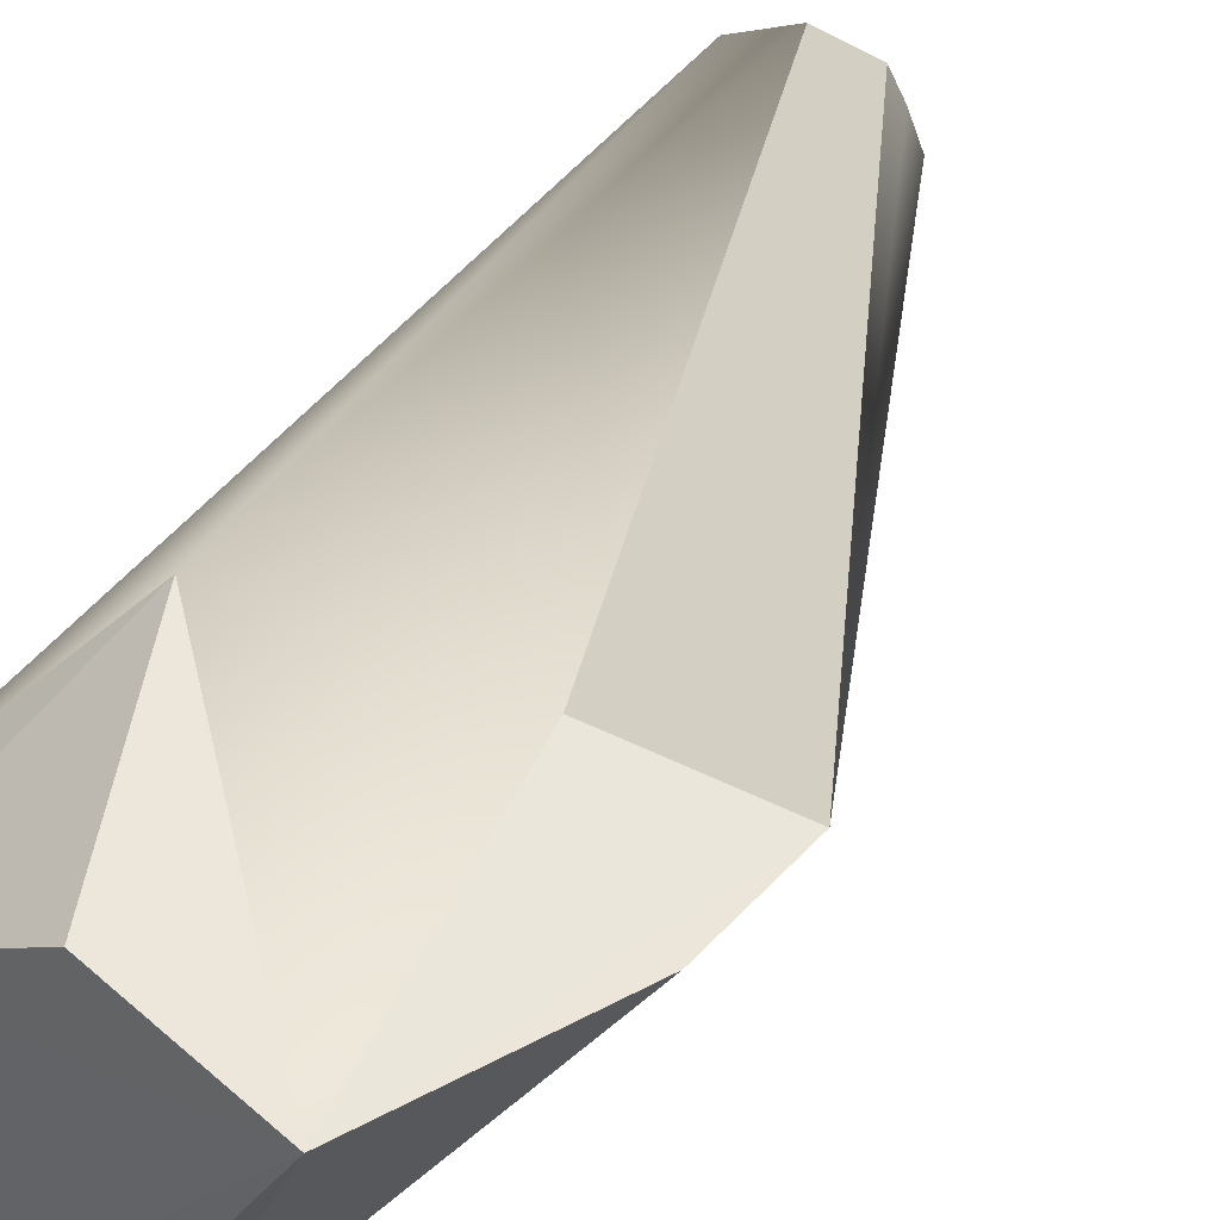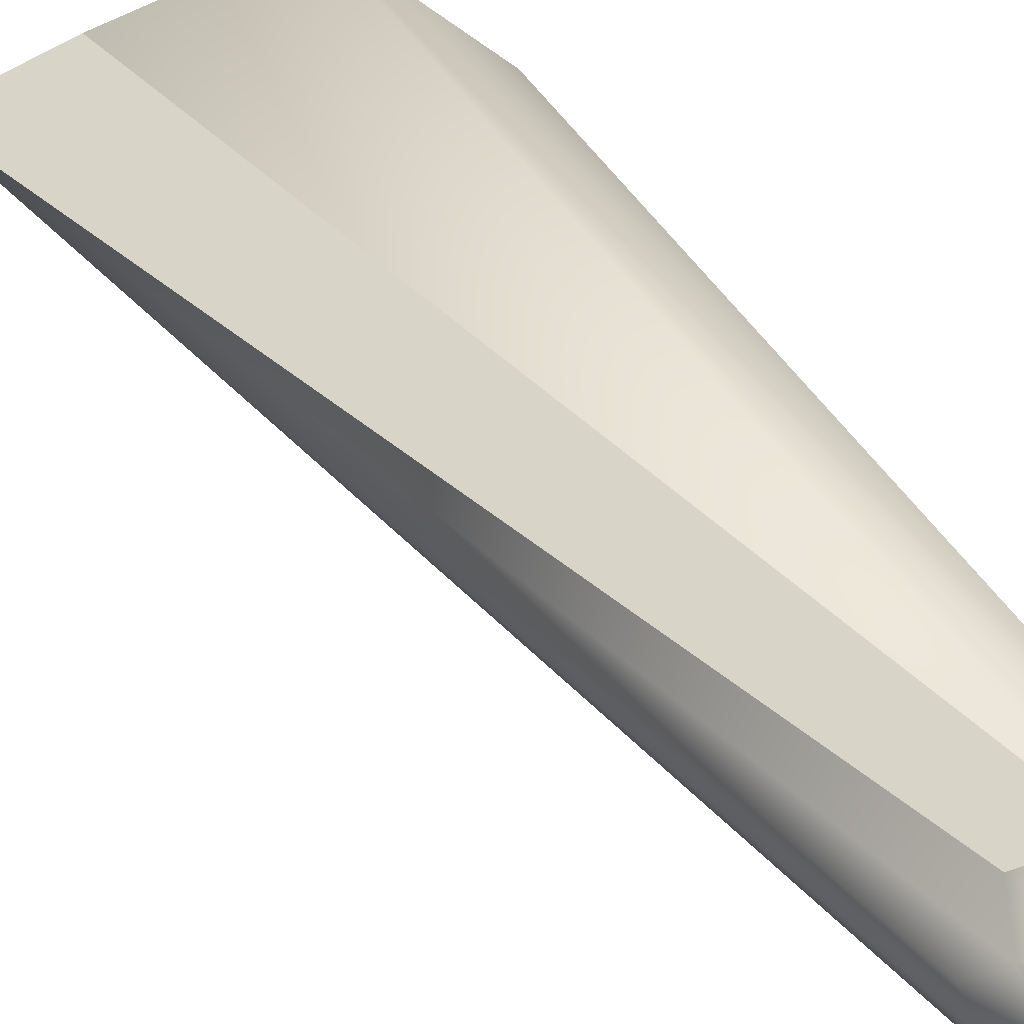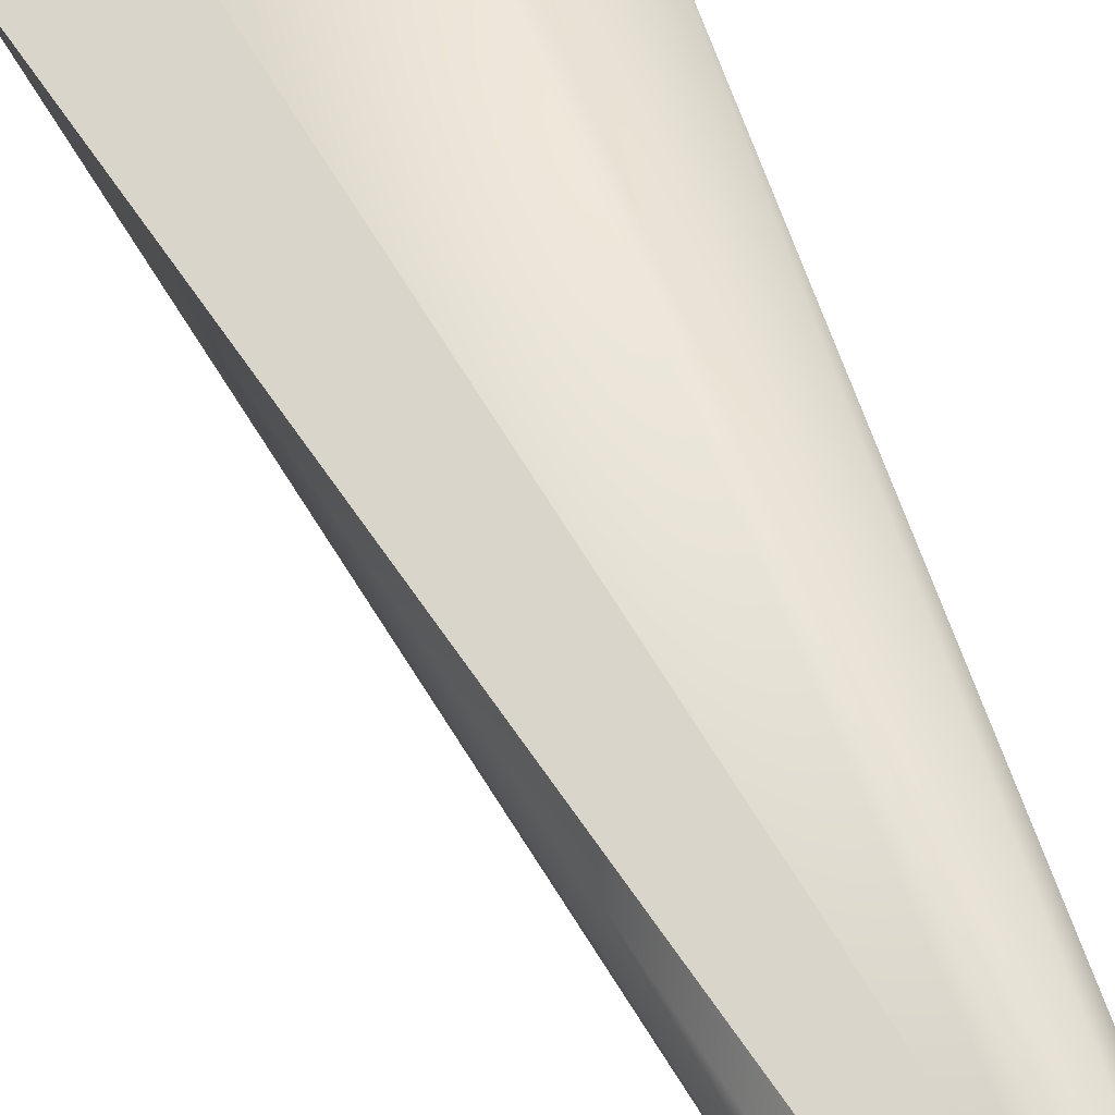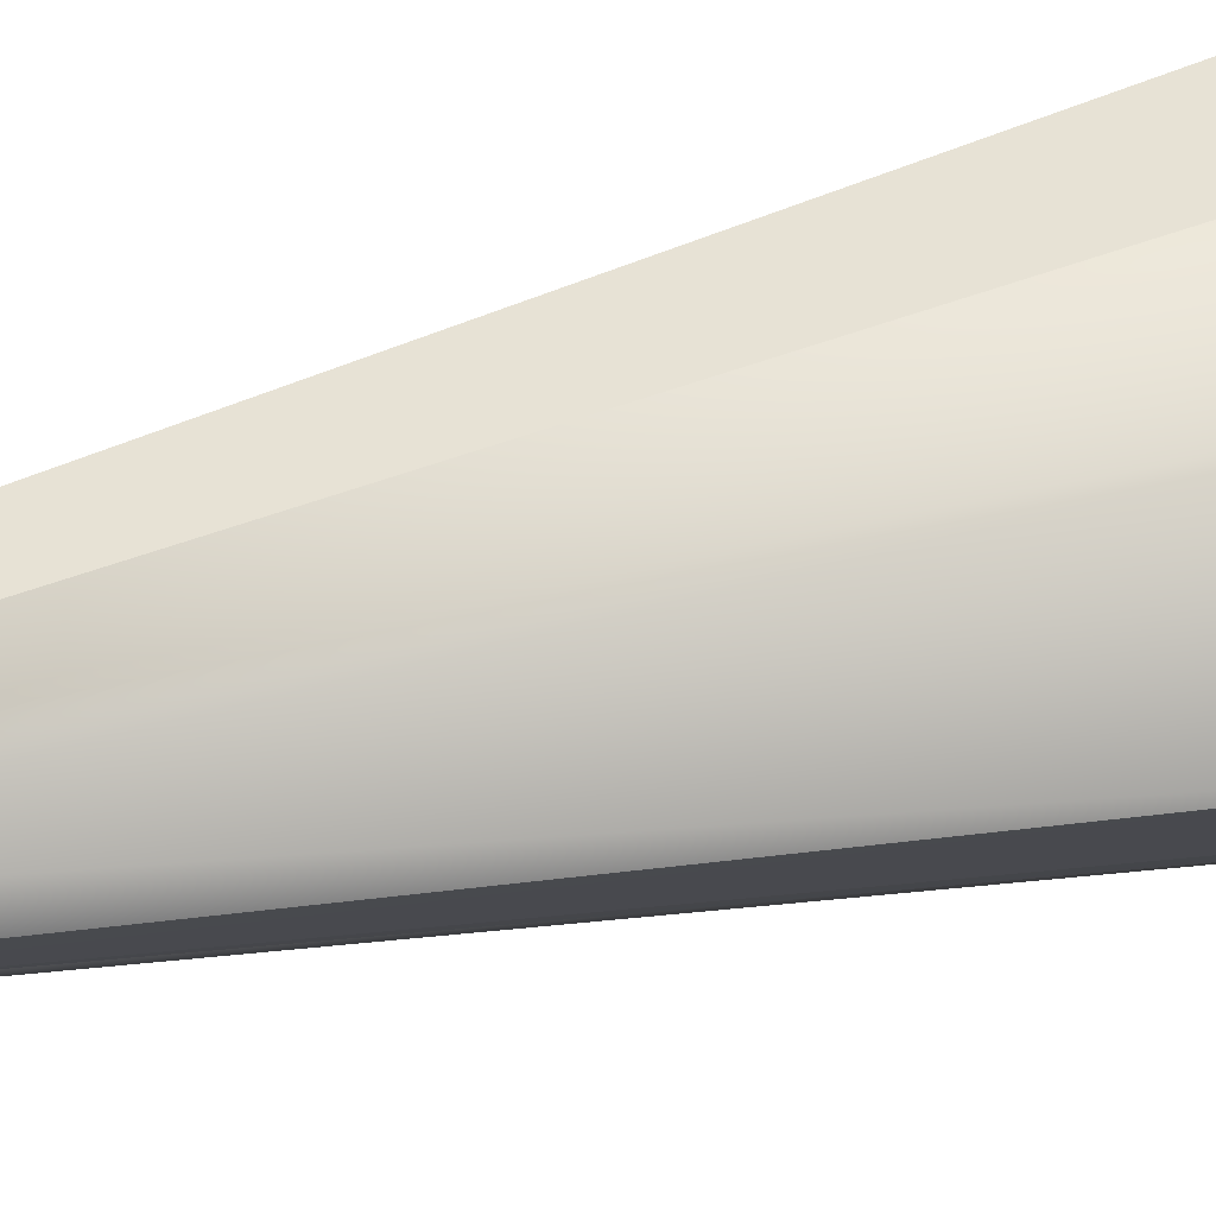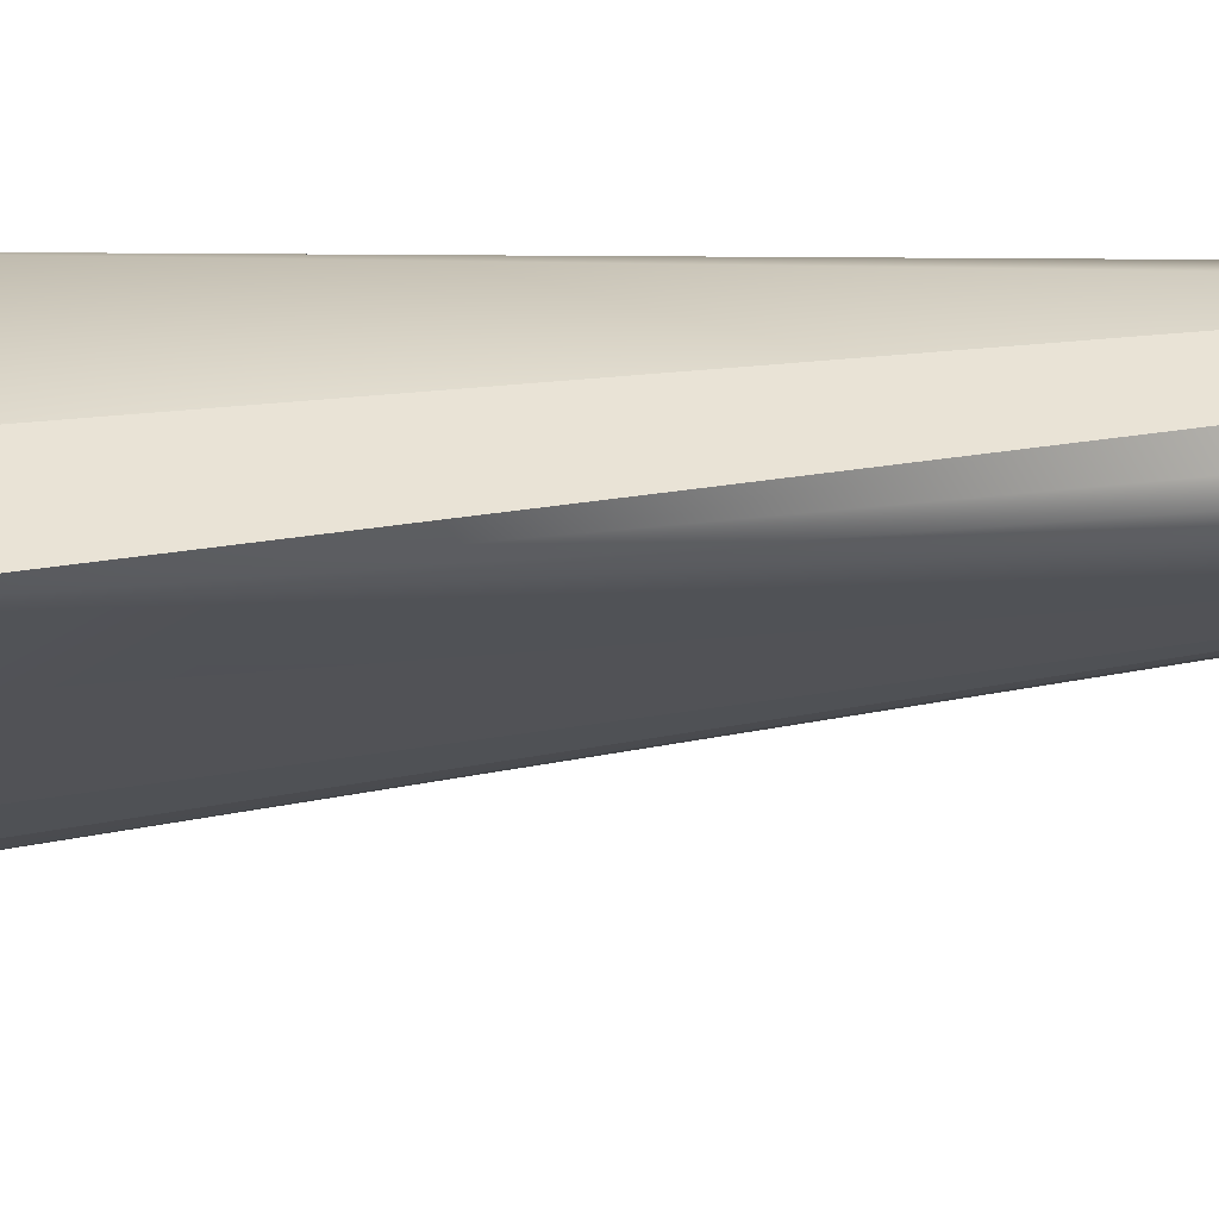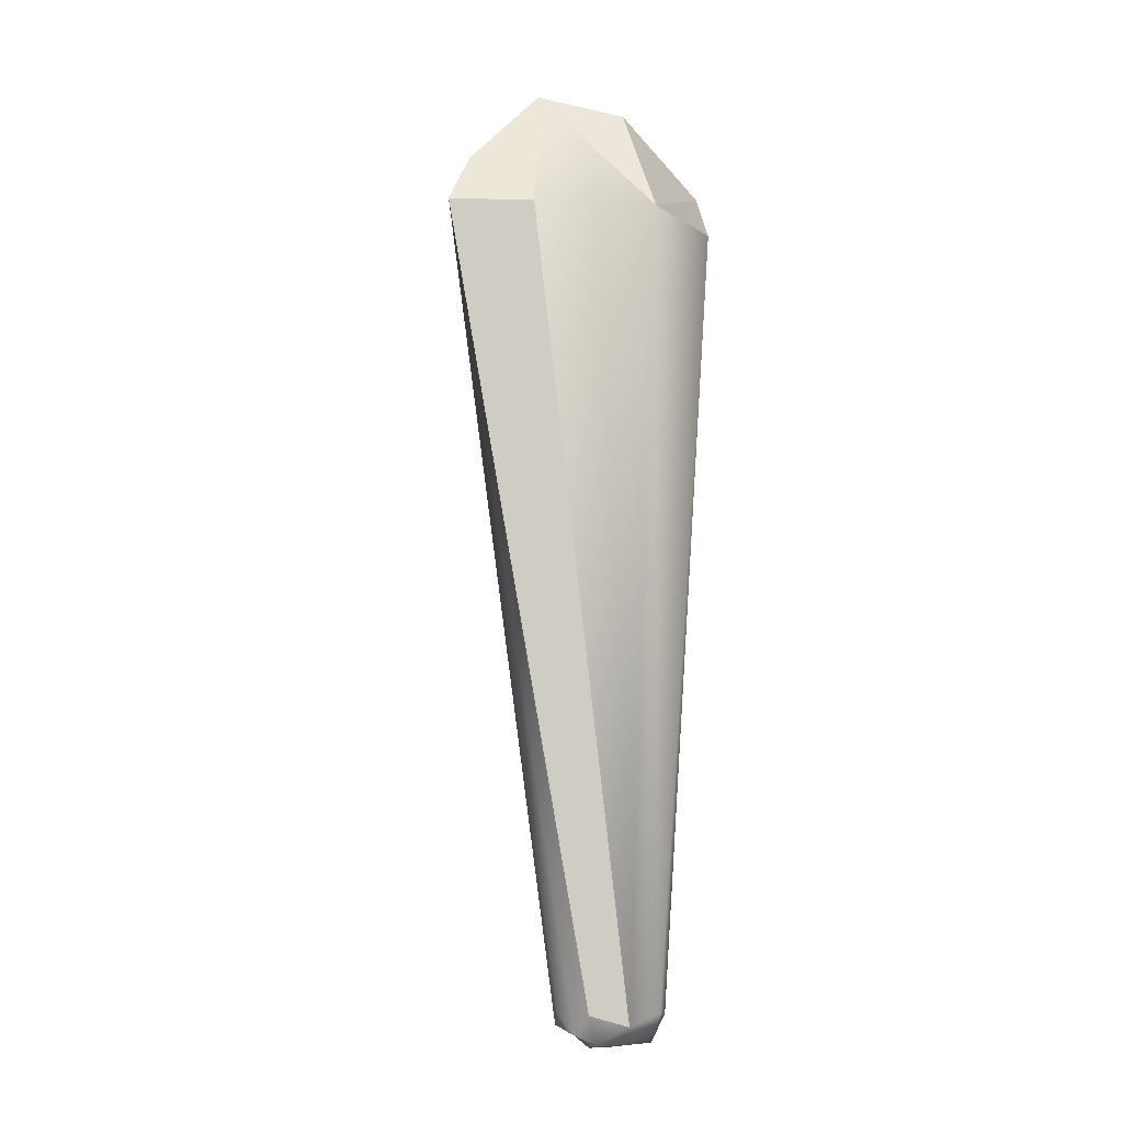
<metadata>
{"format":"obj","ext":"obj","renderer":"f3d","projection":"perspective","resolution":1024,"background":"white","views":[{"elev":20.3,"azim":14.0,"up":"+Y"},{"elev":28.3,"azim":157.1,"up":"+Y"},{"elev":48.6,"azim":161.0,"up":"+Y"},{"elev":65.7,"azim":-102.1,"up":"+Y"},{"elev":21.9,"azim":84.1,"up":"+Y"},{"elev":-7.0,"azim":156.5,"up":"+Z"}]}
</metadata>
<code>
o Hammer_base
v 9.54 -0.1202 2.918
v 4.088 -1.868 8.276
v -7.346 -1.67 2.706
v -0.7193 0.8582 6.745
v -5.344 -9.888 0.3535
v 7.987 -2.107 -0.4033
v 2.198 -7.769 -0.3959
v 0.02693 -9.801 0.2735
v -1.423 -10.92 1.424
v -7.533 -0.361 -0.09205
v -3.479 -11.14 1.685
v 11.49 1.475 -0.4033
v 6.497 3.228 -0.4033
v -0.8887 5.3 -0.4033
v -7.295 -1.618 0.5258
v -5.745 -8.093 -0.3756
v -1.889 1.92 -51.98
v -2.64 -1.087 -51.62
v 2.821 0.9735 -51.47
v 3.133 -1.262 -51.01
v -0.8539 -2.848 -51.73
v 0.7053 -3.45 -50.16
v -2.563 -2.296 -50.31
v 2.524 2.455 -50.16
v 3.569 -3e-06 -50.16
v -3.236 1.107 -50.37
v -2.009 2.925 -50.16
v 2.239 -2.654 -50.16
v -0.6964 -3.406 -50.16
v 0.2012 3.234 -50.85
v 1.753 1.998 -51.98
v 1.46 -2.598 -51.7
v 1.422 0 -52.36
v 0.1352 0.04075 -52.37
f 2 9 1
f 2 11 9
f 1 12 2
f 14 4 2
f 4 3 2
f 14 3 4
f 16 5 10
f 5 15 10
f 15 3 10
f 18 16 10
f 5 2 3
f 14 10 3
f 15 5 3
f 5 16 18
f 11 2 5
f 12 13 2
f 13 14 2
f 9 6 1
f 6 12 1
f 29 11 5
f 18 10 26
f 8 6 9
f 28 8 9
f 8 7 6
f 7 28 6
f 7 8 28
f 30 13 12 24
f 21 29 23
f 30 31 17
f 31 33 34
f 19 33 31
f 31 34 17
f 21 34 32
f 30 14 13
f 27 26 10 14
f 28 12 6
f 23 5 18
f 23 29 5
f 34 18 17
f 17 18 26
f 17 27 30
f 22 28 9 11
f 29 22 11
f 17 26 27
f 25 19 12
f 19 24 12
f 28 20 12
f 20 25 12
f 24 31 30
f 14 30 27
f 34 21 18
f 21 23 18
f 21 32 29
f 32 22 29
f 32 28 22
f 19 31 24
f 32 20 28
f 20 19 25
f 20 32 19
f 32 31 19
f 34 33 32
f 33 19 32

</code>
